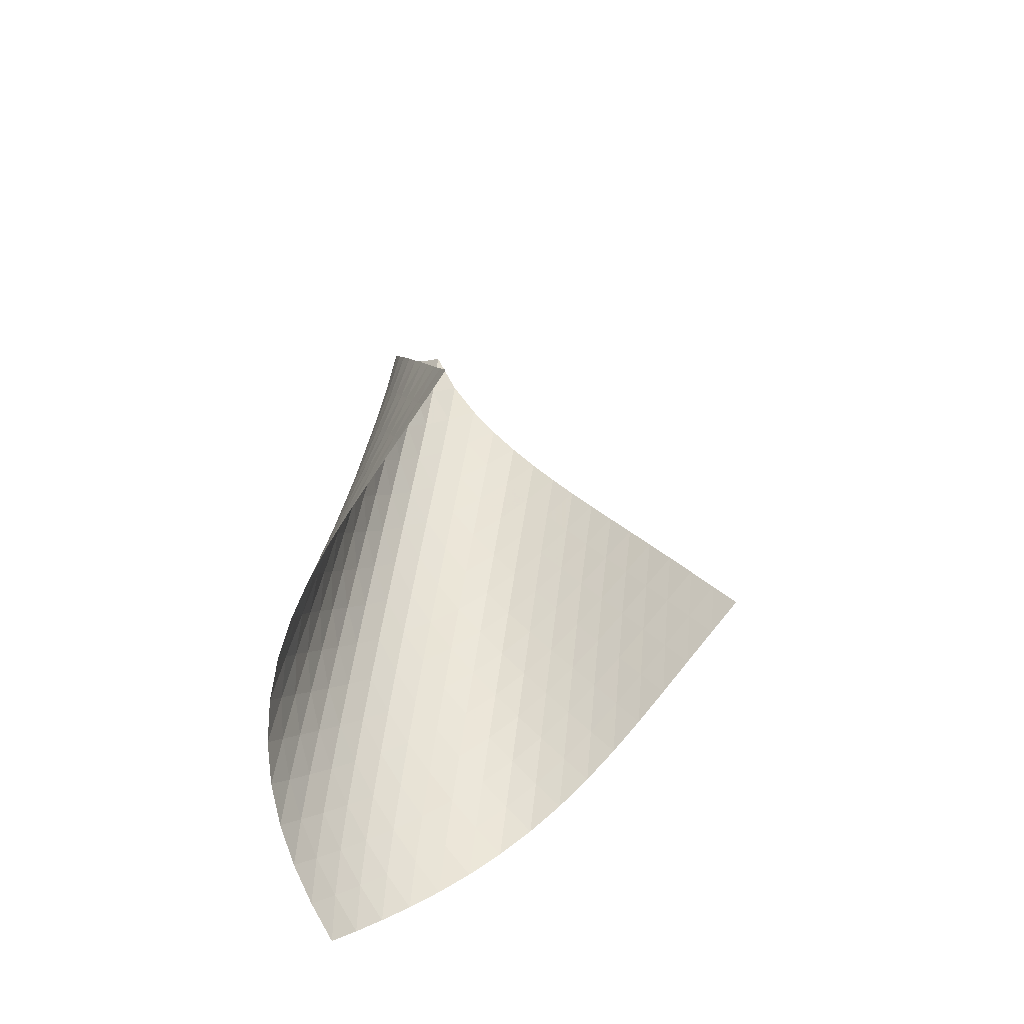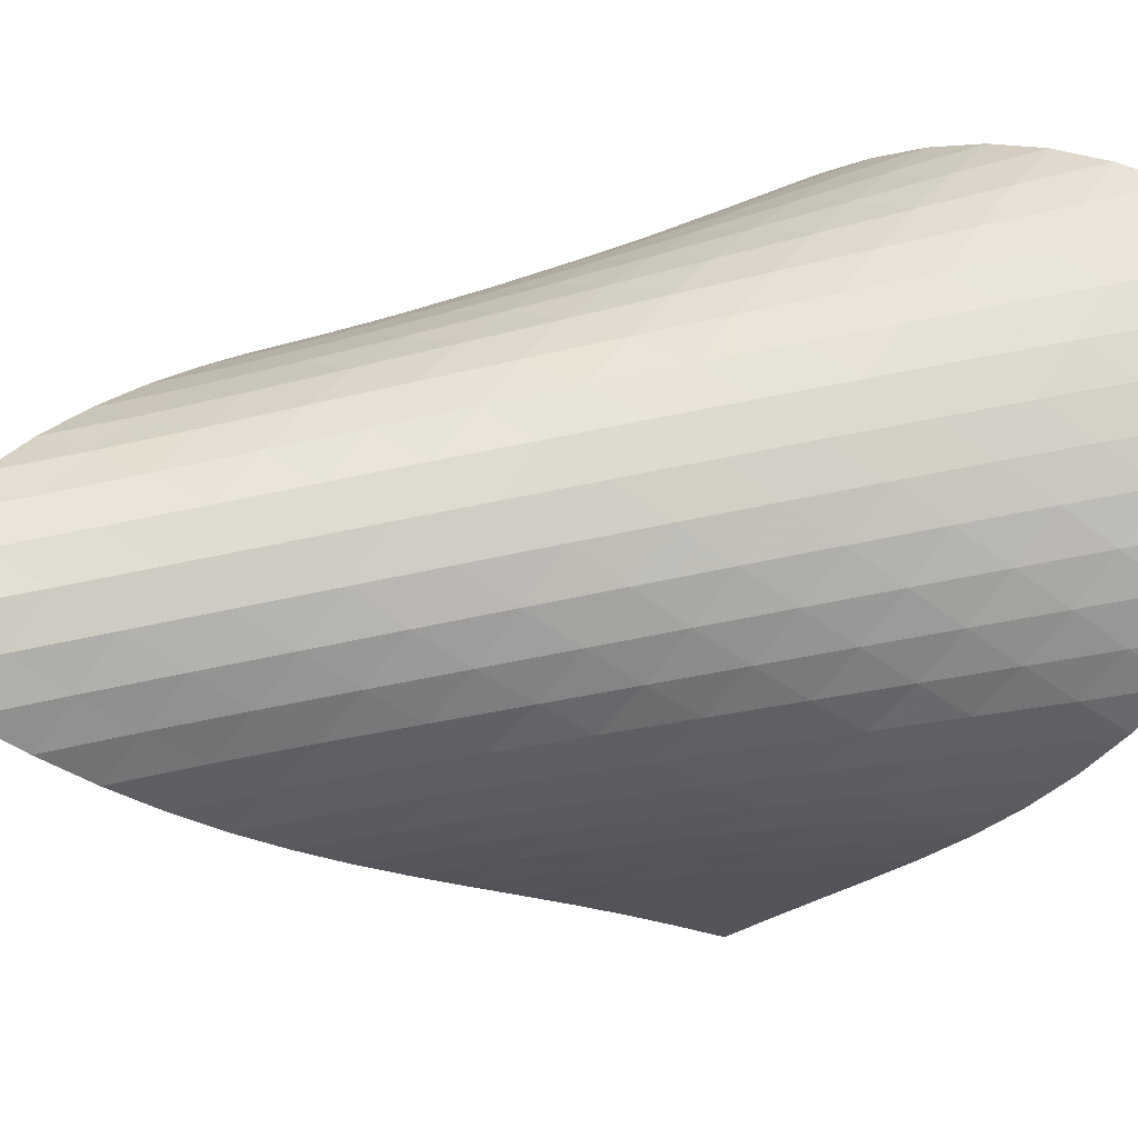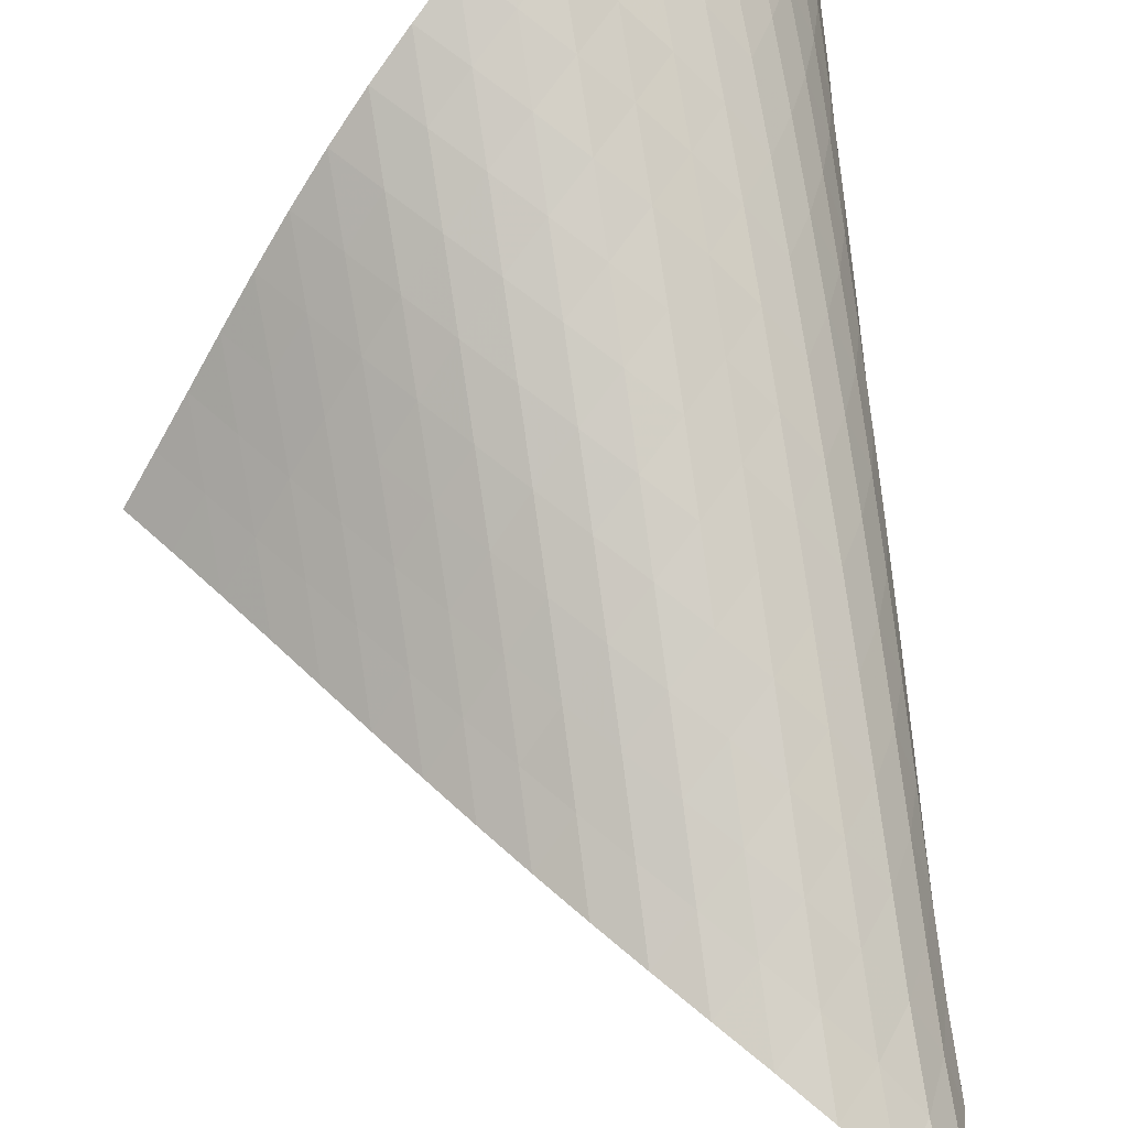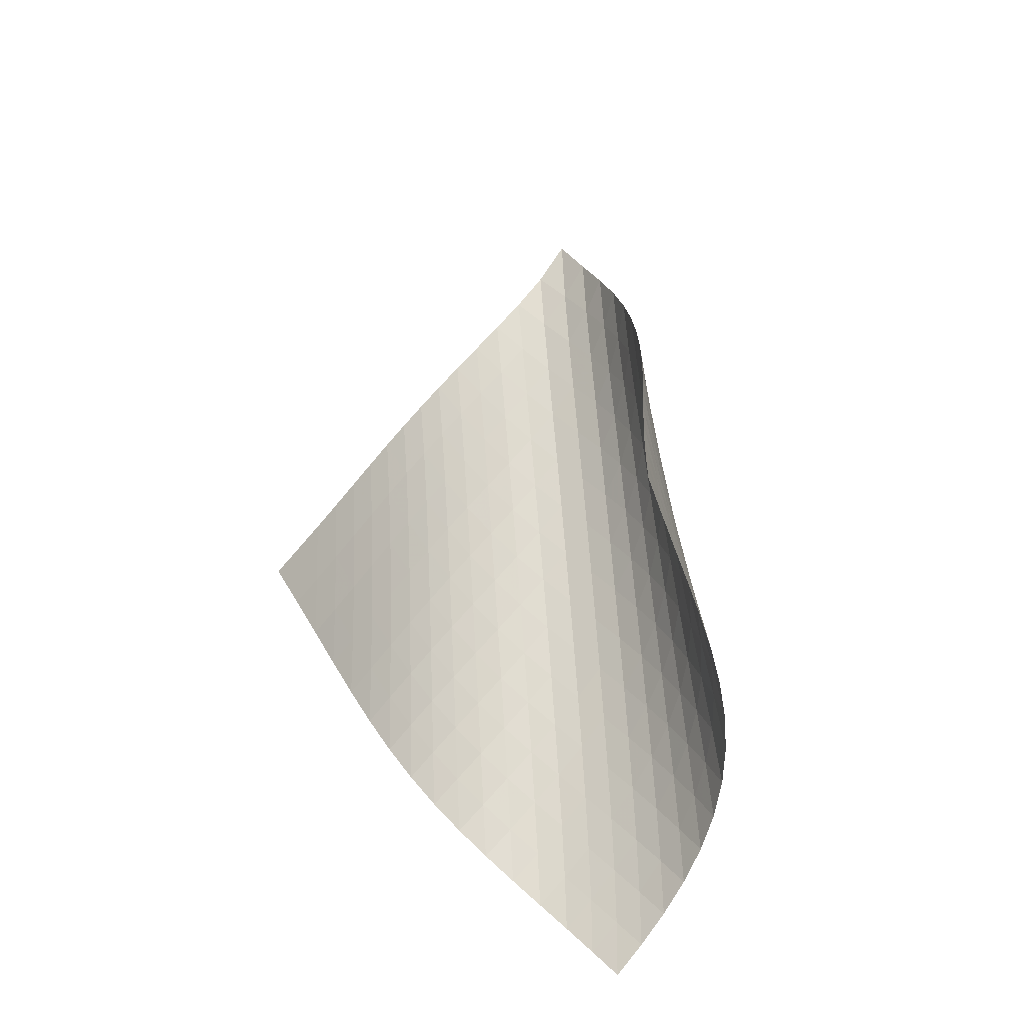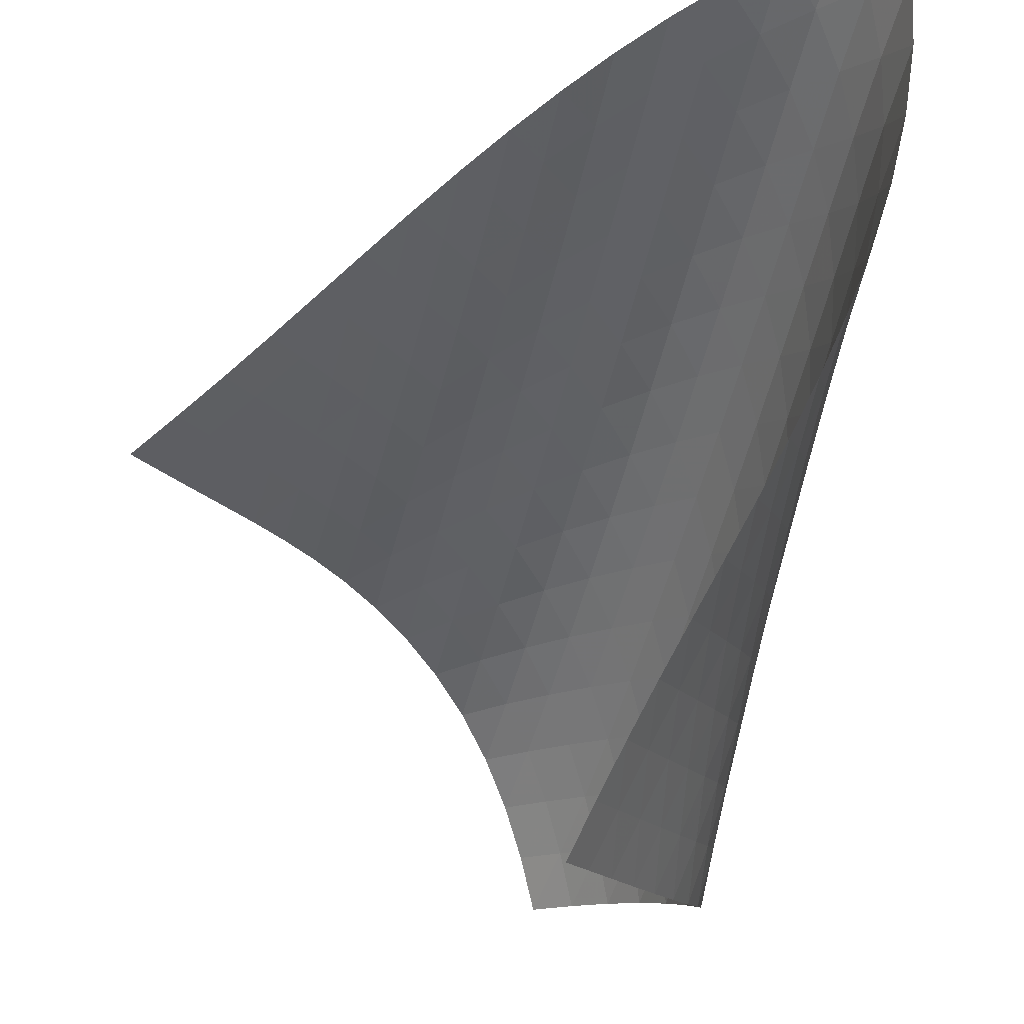
<metadata>
{"format":"obj","ext":"obj","renderer":"f3d","projection":"perspective","resolution":1024,"background":"white","views":[{"elev":-52.0,"azim":90.5,"up":"+Y"},{"elev":31.5,"azim":-106.9,"up":"+Z"},{"elev":73.9,"azim":164.9,"up":"+Z"},{"elev":-29.4,"azim":162.2,"up":"+Y"},{"elev":-57.0,"azim":160.5,"up":"+Z"}]}
</metadata>
<code>
v -6.499 -0.052 6.499
v 0.5687 -11.1 5.792
v -5.792 -11.1 -0.5687
v -8.157 -18.79 8.157
v -5.942 -10.37 -0.117
v -6.102 -9.644 0.3282
v -6.276 -8.912 0.7655
v -6.46 -8.178 1.198
v -6.648 -7.443 1.629
v -6.833 -6.709 2.066
v -7.005 -5.975 2.513
v -7.156 -5.244 2.973
v -7.277 -4.514 3.449
v -7.354 -3.786 3.944
v -7.373 -3.06 4.457
v -7.317 -2.336 4.985
v -7.168 -1.61 5.518
v -6.904 -0.8695 6.037
v -6.037 -0.8695 6.904
v -5.518 -1.61 7.168
v -4.985 -2.336 7.317
v -4.457 -3.06 7.373
v -3.944 -3.786 7.354
v -3.449 -4.514 7.277
v -2.973 -5.244 7.156
v -2.513 -5.975 7.005
v -2.066 -6.709 6.833
v -1.629 -7.443 6.648
v -1.198 -8.178 6.46
v -0.7655 -8.912 6.276
v -0.3282 -9.644 6.102
v 0.117 -10.37 5.942
v 0.01082 -11.55 6.281
v -0.5431 -11.99 6.775
v -1.095 -12.44 7.273
v -1.654 -12.89 7.764
v -2.228 -13.34 8.232
v -2.826 -13.8 8.658
v -3.454 -14.28 9.02
v -4.108 -14.77 9.296
v -4.78 -15.28 9.467
v -5.45 -15.82 9.518
v -6.096 -16.38 9.445
v -6.699 -16.97 9.255
v -7.243 -17.57 8.962
v -7.726 -18.18 8.589
v -8.589 -18.18 7.726
v -8.962 -17.57 7.243
v -9.255 -16.97 6.699
v -9.445 -16.38 6.096
v -9.518 -15.82 5.45
v -9.467 -15.28 4.78
v -9.296 -14.77 4.108
v -9.02 -14.28 3.454
v -8.658 -13.8 2.826
v -8.232 -13.34 2.228
v -7.764 -12.89 1.654
v -7.273 -12.44 1.095
v -6.775 -11.99 0.5431
v -6.281 -11.55 -0.01082
v -6.602 -1.491 6.602
v -7.022 -2.171 6.169
v -7.306 -2.866 5.672
v -7.473 -3.57 5.151
v -7.544 -4.283 4.628
v -7.54 -5 4.116
v -7.479 -5.722 3.619
v -7.375 -6.447 3.139
v -7.24 -7.174 2.673
v -7.084 -7.903 2.22
v -6.917 -8.634 1.775
v -6.748 -9.365 1.333
v -6.584 -10.09 0.8902
v -6.429 -10.82 0.4419
v -6.169 -2.171 7.022
v -6.737 -2.782 6.737
v -7.175 -3.432 6.323
v -7.476 -4.106 5.836
v -7.658 -4.797 5.318
v -7.744 -5.5 4.796
v -7.754 -6.21 4.281
v -7.707 -6.925 3.78
v -7.619 -7.645 3.294
v -7.499 -8.368 2.822
v -7.361 -9.093 2.36
v -7.213 -9.819 1.906
v -7.064 -10.55 1.453
v -6.918 -11.27 0.9989
v -5.672 -2.866 7.306
v -6.323 -3.432 7.175
v -6.892 -4.036 6.892
v -7.337 -4.674 6.483
v -7.652 -5.337 6.001
v -7.851 -6.019 5.485
v -7.953 -6.713 4.96
v -7.982 -7.415 4.441
v -7.953 -8.124 3.934
v -7.882 -8.838 3.44
v -7.781 -9.556 2.959
v -7.663 -10.28 2.487
v -7.535 -11 2.021
v -7.406 -11.72 1.557
v -5.151 -3.57 7.473
v -5.836 -4.106 7.476
v -6.483 -4.674 7.337
v -7.048 -5.276 7.048
v -7.497 -5.908 6.642
v -7.825 -6.564 6.163
v -8.041 -7.237 5.648
v -8.164 -7.923 5.121
v -8.214 -8.619 4.597
v -8.206 -9.321 4.083
v -8.157 -10.03 3.58
v -8.08 -10.74 3.088
v -7.984 -11.45 2.604
v -7.879 -12.17 2.126
v -4.628 -4.283 7.544
v -5.318 -4.797 7.658
v -6.001 -5.337 7.652
v -6.642 -5.908 7.497
v -7.201 -6.51 7.201
v -7.653 -7.139 6.795
v -7.991 -7.788 6.319
v -8.225 -8.455 5.806
v -8.371 -9.133 5.278
v -8.445 -9.82 4.75
v -8.464 -10.52 4.227
v -8.441 -11.22 3.714
v -8.39 -11.92 3.21
v -8.32 -12.63 2.714
v -4.116 -5 7.54
v -4.796 -5.5 7.744
v -5.485 -6.019 7.851
v -6.163 -6.564 7.825
v -6.795 -7.139 7.653
v -7.348 -7.741 7.348
v -7.802 -8.367 6.943
v -8.151 -9.011 6.471
v -8.403 -9.671 5.96
v -8.572 -10.34 5.431
v -8.673 -11.02 4.898
v -8.721 -11.71 4.368
v -8.729 -12.4 3.845
v -8.708 -13.1 3.33
v -3.619 -5.722 7.479
v -4.281 -6.21 7.754
v -4.96 -6.713 7.953
v -5.648 -7.237 8.041
v -6.319 -7.788 7.991
v -6.943 -8.367 7.802
v -7.49 -8.969 7.49
v -7.944 -9.593 7.085
v -8.303 -10.23 6.615
v -8.574 -10.89 6.107
v -8.767 -11.55 5.579
v -8.898 -12.22 5.043
v -8.978 -12.9 4.507
v -9.019 -13.58 3.976
v -3.139 -6.447 7.375
v -3.78 -6.925 7.707
v -4.441 -7.415 7.982
v -5.121 -7.923 8.164
v -5.806 -8.455 8.225
v -6.471 -9.011 8.151
v -7.085 -9.593 7.944
v -7.625 -10.2 7.625
v -8.08 -10.82 7.219
v -8.448 -11.46 6.752
v -8.736 -12.1 6.247
v -8.956 -12.76 5.721
v -9.118 -13.42 5.184
v -9.232 -14.09 4.644
v -2.673 -7.174 7.24
v -3.294 -7.645 7.619
v -3.934 -8.124 7.953
v -4.597 -8.619 8.214
v -5.278 -9.133 8.371
v -5.96 -9.671 8.403
v -6.615 -10.23 8.303
v -7.219 -10.82 8.08
v -7.752 -11.42 7.752
v -8.207 -12.04 7.345
v -8.584 -12.68 6.881
v -8.891 -13.32 6.38
v -9.137 -13.97 5.857
v -9.33 -14.62 5.321
v -2.22 -7.903 7.084
v -2.822 -8.368 7.499
v -3.44 -8.838 7.882
v -4.083 -9.321 8.206
v -4.75 -9.82 8.445
v -5.431 -10.34 8.572
v -6.107 -10.89 8.574
v -6.752 -11.46 8.448
v -7.345 -12.04 8.207
v -7.87 -12.65 7.87
v -8.325 -13.27 7.462
v -8.711 -13.9 7.001
v -9.037 -14.53 6.505
v -9.307 -15.17 5.986
v -1.775 -8.634 6.917
v -2.36 -9.093 7.361
v -2.959 -9.556 7.781
v -3.58 -10.03 8.157
v -4.227 -10.52 8.464
v -4.898 -11.02 8.673
v -5.579 -11.55 8.767
v -6.247 -12.1 8.736
v -6.881 -12.68 8.584
v -7.462 -13.27 8.325
v -7.979 -13.88 7.979
v -8.432 -14.49 7.568
v -8.825 -15.12 7.109
v -9.164 -15.75 6.616
v -1.333 -9.365 6.748
v -1.906 -9.819 7.213
v -2.487 -10.28 7.663
v -3.088 -10.74 8.08
v -3.714 -11.22 8.441
v -4.368 -11.71 8.721
v -5.043 -12.22 8.898
v -5.721 -12.76 8.956
v -6.38 -13.32 8.891
v -7.001 -13.9 8.711
v -7.568 -14.49 8.432
v -8.074 -15.1 8.074
v -8.521 -15.72 7.656
v -8.914 -16.34 7.194
v -0.8902 -10.09 6.584
v -1.453 -10.55 7.064
v -2.021 -11 7.535
v -2.604 -11.45 7.984
v -3.21 -11.92 8.39
v -3.845 -12.4 8.729
v -4.507 -12.9 8.978
v -5.184 -13.42 9.118
v -5.857 -13.97 9.137
v -6.505 -14.53 9.037
v -7.109 -15.12 8.825
v -7.656 -15.72 8.521
v -8.144 -16.33 8.144
v -8.578 -16.95 7.714
v -0.4419 -10.82 6.429
v -0.9989 -11.27 6.918
v -1.557 -11.72 7.406
v -2.126 -12.17 7.879
v -2.714 -12.63 8.32
v -3.33 -13.1 8.708
v -3.976 -13.58 9.019
v -4.644 -14.09 9.232
v -5.321 -14.62 9.33
v -5.986 -15.17 9.307
v -6.616 -15.75 9.164
v -7.194 -16.34 8.914
v -7.714 -16.95 8.578
v -8.175 -17.56 8.175
f 256 46 4
f 256 4 47
f 5 74 60
f 5 60 3
f 74 88 59
f 74 59 60
f 88 102 58
f 88 58 59
f 102 116 57
f 102 57 58
f 116 130 56
f 116 56 57
f 130 144 55
f 130 55 56
f 144 158 54
f 144 54 55
f 158 172 53
f 158 53 54
f 172 186 52
f 172 52 53
f 186 200 51
f 186 51 52
f 200 214 50
f 200 50 51
f 214 228 49
f 214 49 50
f 228 242 48
f 228 48 49
f 242 256 47
f 242 47 48
f 1 19 61
f 1 61 18
f 18 61 62
f 18 62 17
f 17 62 63
f 17 63 16
f 16 63 64
f 16 64 15
f 15 64 65
f 15 65 14
f 14 65 66
f 14 66 13
f 13 66 67
f 13 67 12
f 12 67 68
f 12 68 11
f 11 68 69
f 11 69 10
f 10 69 70
f 10 70 9
f 9 70 71
f 9 71 8
f 8 71 72
f 8 72 7
f 7 72 73
f 7 73 6
f 6 73 74
f 6 74 5
f 19 20 75
f 19 75 61
f 61 75 76
f 61 76 62
f 62 76 77
f 62 77 63
f 63 77 78
f 63 78 64
f 64 78 79
f 64 79 65
f 65 79 80
f 65 80 66
f 66 80 81
f 66 81 67
f 67 81 82
f 67 82 68
f 68 82 83
f 68 83 69
f 69 83 84
f 69 84 70
f 70 84 85
f 70 85 71
f 71 85 86
f 71 86 72
f 72 86 87
f 72 87 73
f 73 87 88
f 73 88 74
f 20 21 89
f 20 89 75
f 75 89 90
f 75 90 76
f 76 90 91
f 76 91 77
f 77 91 92
f 77 92 78
f 78 92 93
f 78 93 79
f 79 93 94
f 79 94 80
f 80 94 95
f 80 95 81
f 81 95 96
f 81 96 82
f 82 96 97
f 82 97 83
f 83 97 98
f 83 98 84
f 84 98 99
f 84 99 85
f 85 99 100
f 85 100 86
f 86 100 101
f 86 101 87
f 87 101 102
f 87 102 88
f 21 22 103
f 21 103 89
f 89 103 104
f 89 104 90
f 90 104 105
f 90 105 91
f 91 105 106
f 91 106 92
f 92 106 107
f 92 107 93
f 93 107 108
f 93 108 94
f 94 108 109
f 94 109 95
f 95 109 110
f 95 110 96
f 96 110 111
f 96 111 97
f 97 111 112
f 97 112 98
f 98 112 113
f 98 113 99
f 99 113 114
f 99 114 100
f 100 114 115
f 100 115 101
f 101 115 116
f 101 116 102
f 22 23 117
f 22 117 103
f 103 117 118
f 103 118 104
f 104 118 119
f 104 119 105
f 105 119 120
f 105 120 106
f 106 120 121
f 106 121 107
f 107 121 122
f 107 122 108
f 108 122 123
f 108 123 109
f 109 123 124
f 109 124 110
f 110 124 125
f 110 125 111
f 111 125 126
f 111 126 112
f 112 126 127
f 112 127 113
f 113 127 128
f 113 128 114
f 114 128 129
f 114 129 115
f 115 129 130
f 115 130 116
f 23 24 131
f 23 131 117
f 117 131 132
f 117 132 118
f 118 132 133
f 118 133 119
f 119 133 134
f 119 134 120
f 120 134 135
f 120 135 121
f 121 135 136
f 121 136 122
f 122 136 137
f 122 137 123
f 123 137 138
f 123 138 124
f 124 138 139
f 124 139 125
f 125 139 140
f 125 140 126
f 126 140 141
f 126 141 127
f 127 141 142
f 127 142 128
f 128 142 143
f 128 143 129
f 129 143 144
f 129 144 130
f 24 25 145
f 24 145 131
f 131 145 146
f 131 146 132
f 132 146 147
f 132 147 133
f 133 147 148
f 133 148 134
f 134 148 149
f 134 149 135
f 135 149 150
f 135 150 136
f 136 150 151
f 136 151 137
f 137 151 152
f 137 152 138
f 138 152 153
f 138 153 139
f 139 153 154
f 139 154 140
f 140 154 155
f 140 155 141
f 141 155 156
f 141 156 142
f 142 156 157
f 142 157 143
f 143 157 158
f 143 158 144
f 25 26 159
f 25 159 145
f 145 159 160
f 145 160 146
f 146 160 161
f 146 161 147
f 147 161 162
f 147 162 148
f 148 162 163
f 148 163 149
f 149 163 164
f 149 164 150
f 150 164 165
f 150 165 151
f 151 165 166
f 151 166 152
f 152 166 167
f 152 167 153
f 153 167 168
f 153 168 154
f 154 168 169
f 154 169 155
f 155 169 170
f 155 170 156
f 156 170 171
f 156 171 157
f 157 171 172
f 157 172 158
f 26 27 173
f 26 173 159
f 159 173 174
f 159 174 160
f 160 174 175
f 160 175 161
f 161 175 176
f 161 176 162
f 162 176 177
f 162 177 163
f 163 177 178
f 163 178 164
f 164 178 179
f 164 179 165
f 165 179 180
f 165 180 166
f 166 180 181
f 166 181 167
f 167 181 182
f 167 182 168
f 168 182 183
f 168 183 169
f 169 183 184
f 169 184 170
f 170 184 185
f 170 185 171
f 171 185 186
f 171 186 172
f 27 28 187
f 27 187 173
f 173 187 188
f 173 188 174
f 174 188 189
f 174 189 175
f 175 189 190
f 175 190 176
f 176 190 191
f 176 191 177
f 177 191 192
f 177 192 178
f 178 192 193
f 178 193 179
f 179 193 194
f 179 194 180
f 180 194 195
f 180 195 181
f 181 195 196
f 181 196 182
f 182 196 197
f 182 197 183
f 183 197 198
f 183 198 184
f 184 198 199
f 184 199 185
f 185 199 200
f 185 200 186
f 28 29 201
f 28 201 187
f 187 201 202
f 187 202 188
f 188 202 203
f 188 203 189
f 189 203 204
f 189 204 190
f 190 204 205
f 190 205 191
f 191 205 206
f 191 206 192
f 192 206 207
f 192 207 193
f 193 207 208
f 193 208 194
f 194 208 209
f 194 209 195
f 195 209 210
f 195 210 196
f 196 210 211
f 196 211 197
f 197 211 212
f 197 212 198
f 198 212 213
f 198 213 199
f 199 213 214
f 199 214 200
f 29 30 215
f 29 215 201
f 201 215 216
f 201 216 202
f 202 216 217
f 202 217 203
f 203 217 218
f 203 218 204
f 204 218 219
f 204 219 205
f 205 219 220
f 205 220 206
f 206 220 221
f 206 221 207
f 207 221 222
f 207 222 208
f 208 222 223
f 208 223 209
f 209 223 224
f 209 224 210
f 210 224 225
f 210 225 211
f 211 225 226
f 211 226 212
f 212 226 227
f 212 227 213
f 213 227 228
f 213 228 214
f 30 31 229
f 30 229 215
f 215 229 230
f 215 230 216
f 216 230 231
f 216 231 217
f 217 231 232
f 217 232 218
f 218 232 233
f 218 233 219
f 219 233 234
f 219 234 220
f 220 234 235
f 220 235 221
f 221 235 236
f 221 236 222
f 222 236 237
f 222 237 223
f 223 237 238
f 223 238 224
f 224 238 239
f 224 239 225
f 225 239 240
f 225 240 226
f 226 240 241
f 226 241 227
f 227 241 242
f 227 242 228
f 31 32 243
f 31 243 229
f 229 243 244
f 229 244 230
f 230 244 245
f 230 245 231
f 231 245 246
f 231 246 232
f 232 246 247
f 232 247 233
f 233 247 248
f 233 248 234
f 234 248 249
f 234 249 235
f 235 249 250
f 235 250 236
f 236 250 251
f 236 251 237
f 237 251 252
f 237 252 238
f 238 252 253
f 238 253 239
f 239 253 254
f 239 254 240
f 240 254 255
f 240 255 241
f 241 255 256
f 241 256 242
f 32 2 33
f 32 33 243
f 243 33 34
f 243 34 244
f 244 34 35
f 244 35 245
f 245 35 36
f 245 36 246
f 246 36 37
f 246 37 247
f 247 37 38
f 247 38 248
f 248 38 39
f 248 39 249
f 249 39 40
f 249 40 250
f 250 40 41
f 250 41 251
f 251 41 42
f 251 42 252
f 252 42 43
f 252 43 253
f 253 43 44
f 253 44 254
f 254 44 45
f 254 45 255
f 255 45 46
f 255 46 256

</code>
